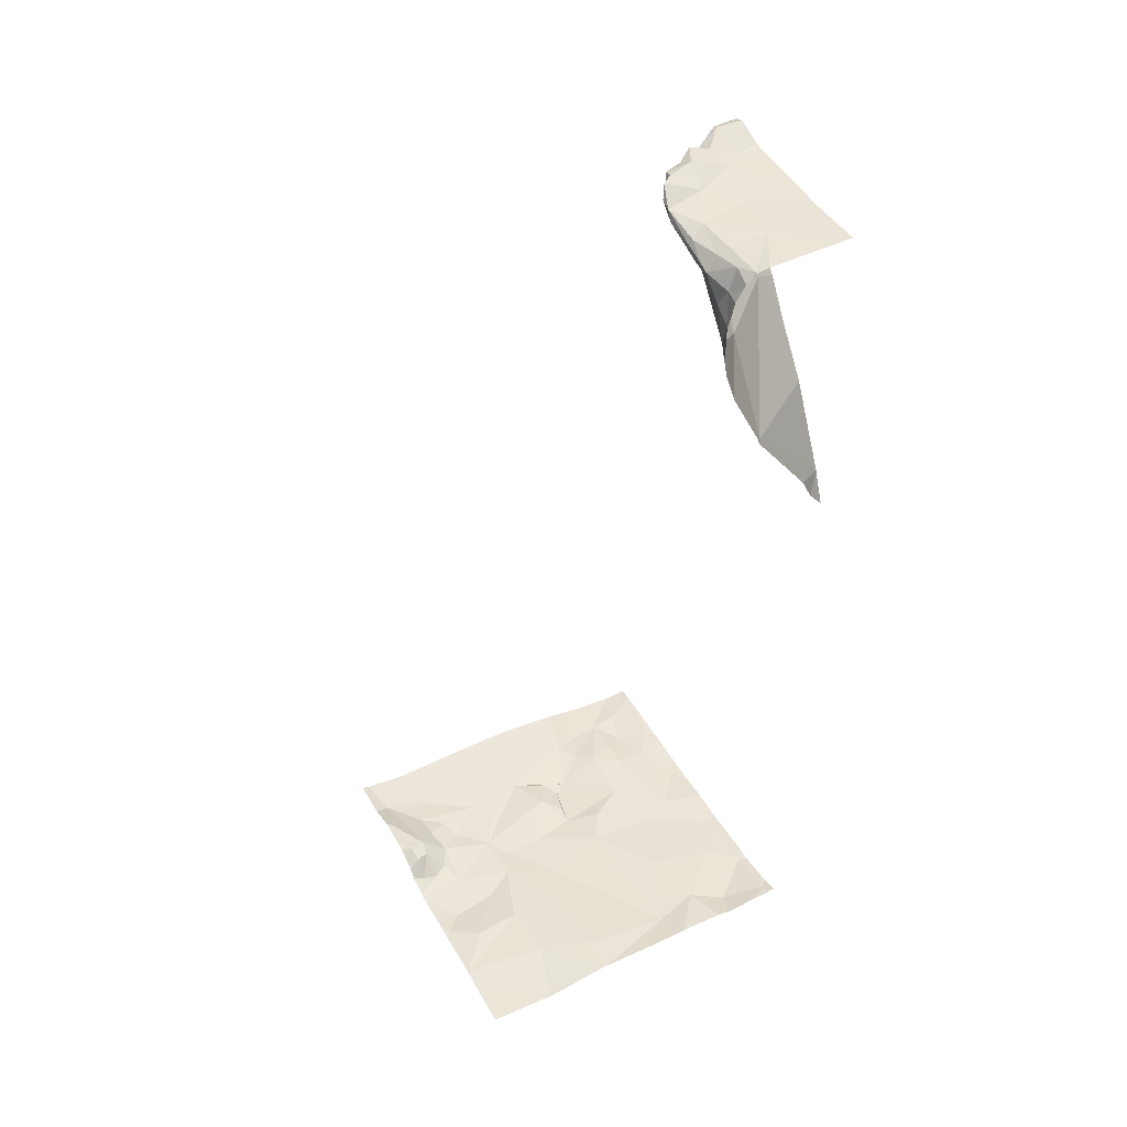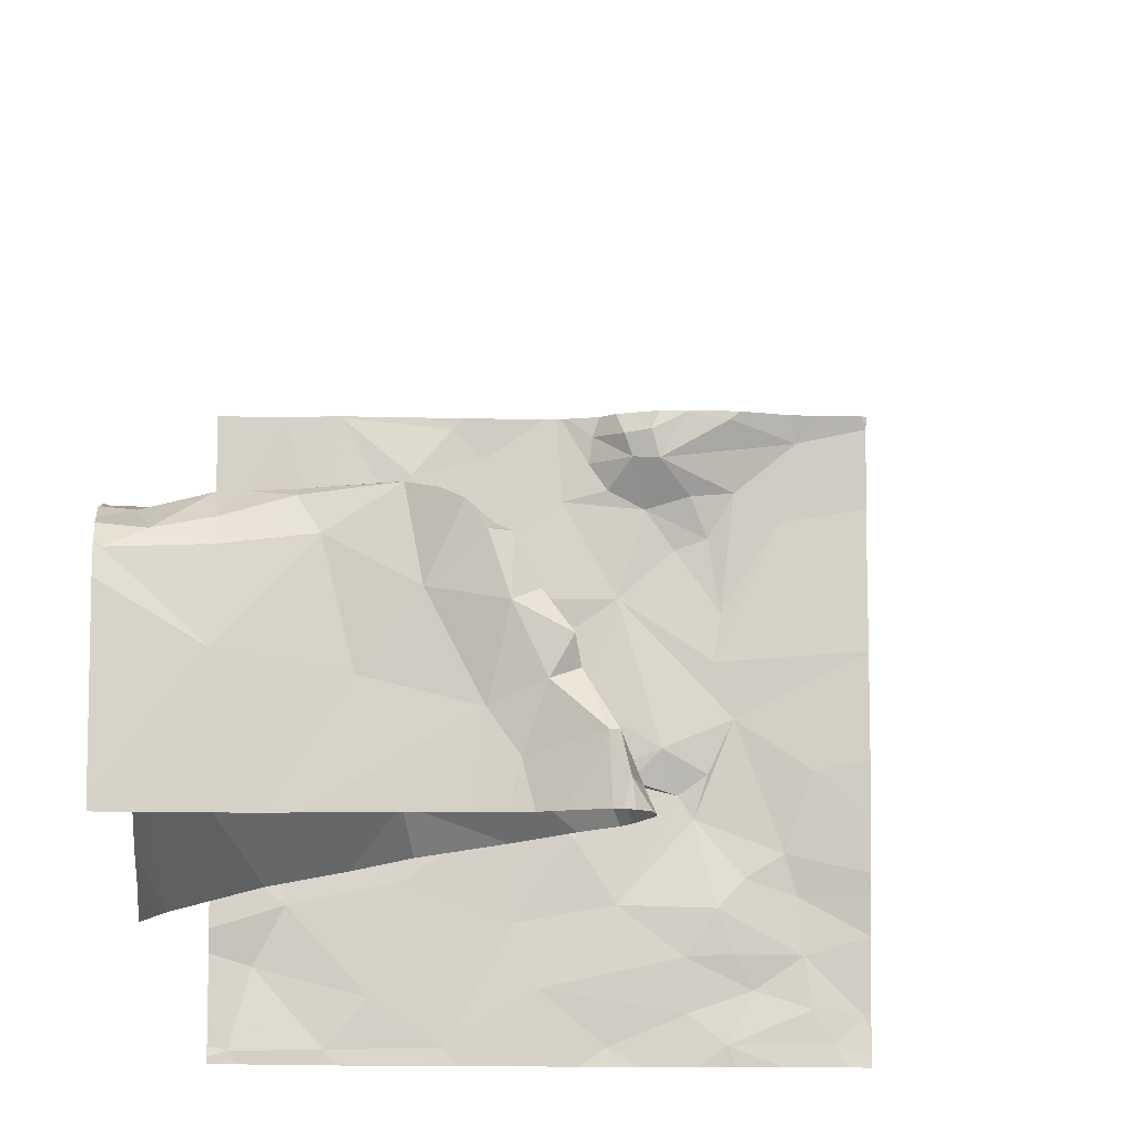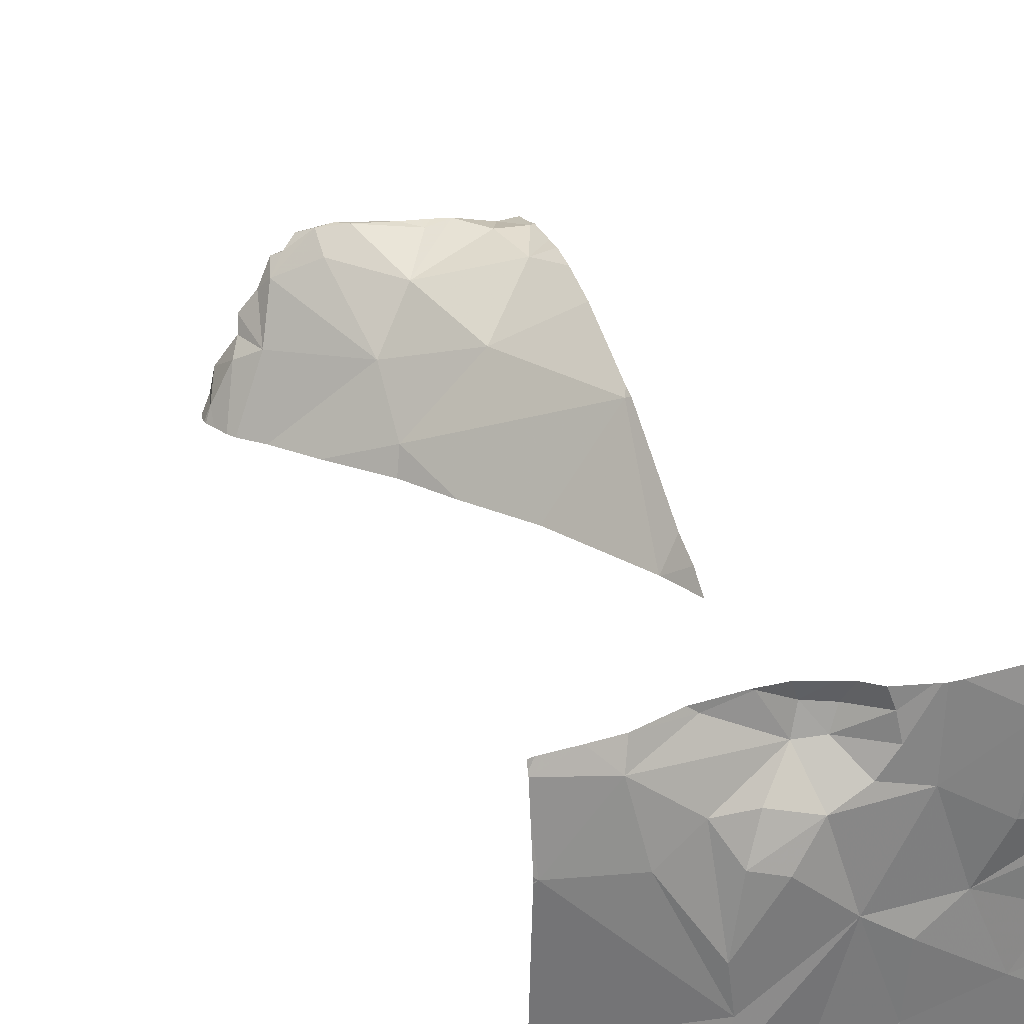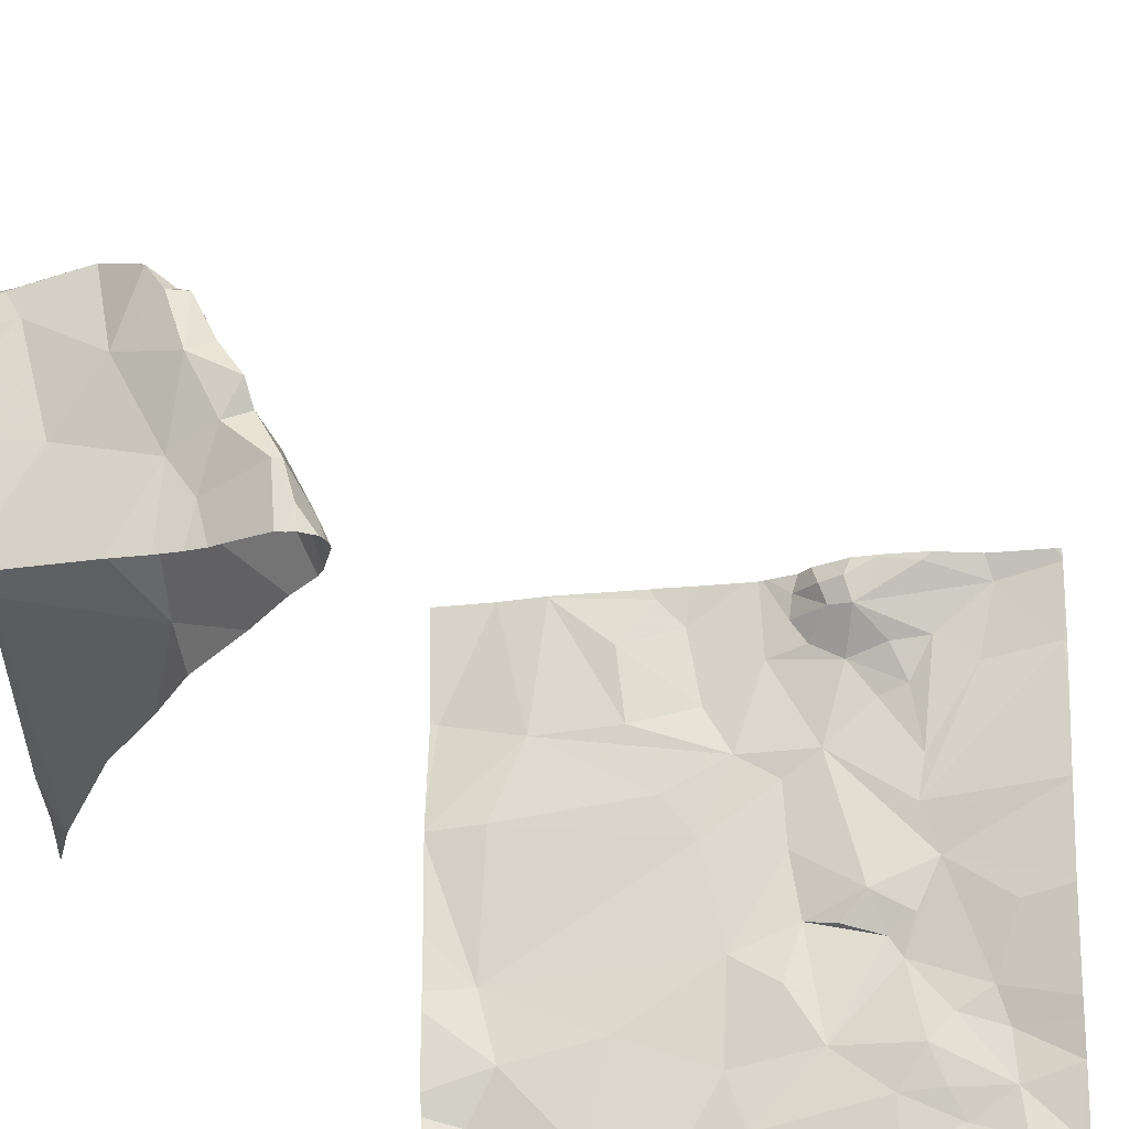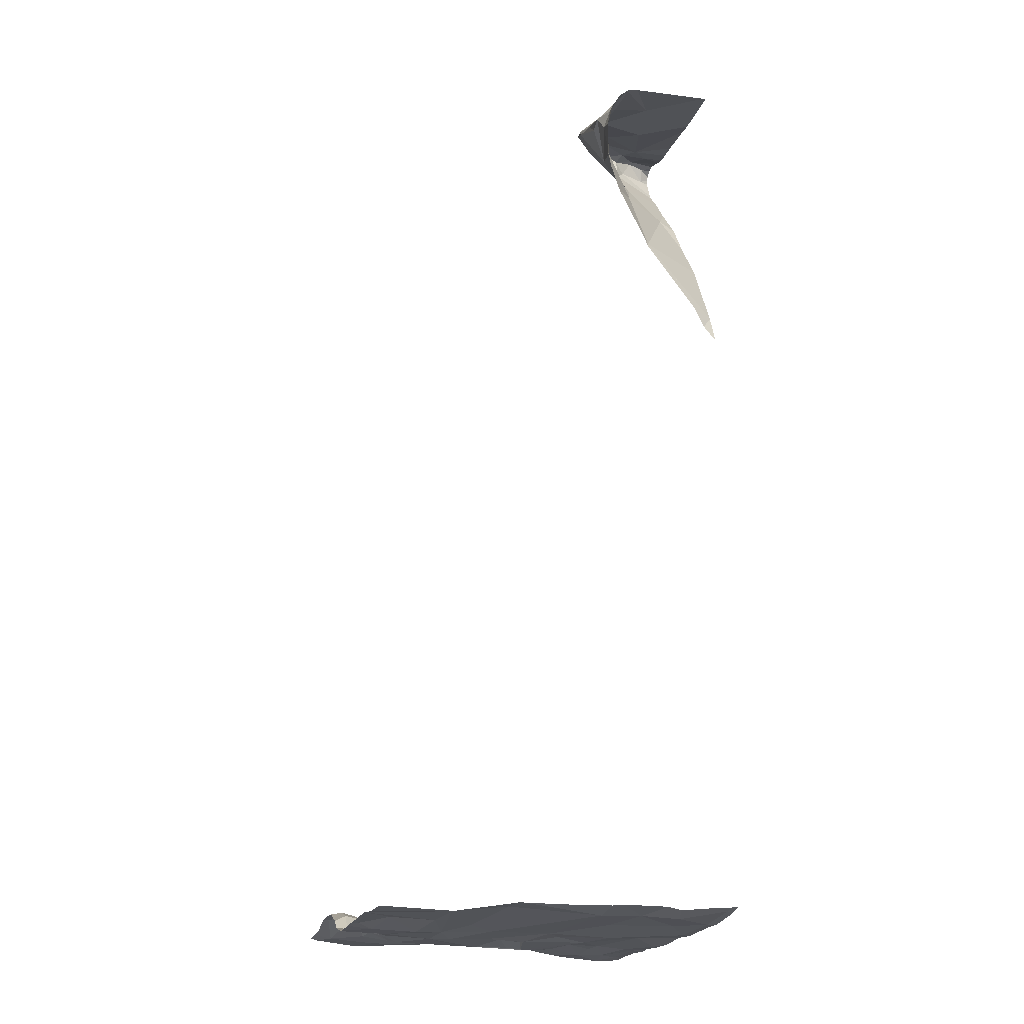
<metadata>
{"format":"obj","ext":"obj","renderer":"f3d","projection":"perspective","resolution":1024,"background":"white","views":[{"elev":44.8,"azim":-117.8,"up":"+Z"},{"elev":-11.5,"azim":-1.8,"up":"+Y"},{"elev":30.3,"azim":157.9,"up":"+Y"},{"elev":-22.6,"azim":12.3,"up":"+Y"},{"elev":-19.7,"azim":-106.0,"up":"+Z"}]}
</metadata>
<code>
v -55.5 232.5 483.2
v -54.9 232.5 483.3
v -54.76 232.5 483.3
v -55.82 230.6 487.3
v -56.23 230.6 483.3
v -55.12 232.5 483.3
v -55.56 230.8 488.1
v -54.61 232.5 483.3
v -56.29 232.5 483.2
v -54.38 232.5 483.3
v -54.41 232.5 483.3
v -54.38 232.5 483.3
v -55.33 232.5 483.2
v -55.26 232.5 483.2
v -55 232.5 483.3
v -54.4 232.5 483.3
v -54.8 230.6 483.2
v -54.51 232.5 483.3
v -55.15 230.6 483.2
v -56.02 232.5 483.2
v -55.57 232.5 483.2
v -55.28 232.5 483.2
v -55.56 231.1 488.2
v -55.52 231 488.2
v -55.68 231 488.1
v -55.74 231.1 483.2
v -55.42 231 483.2
v -55.62 230.6 483.2
v -56.07 231.2 488
v -56.19 231.1 488.1
v -56.22 231.2 488
v -56.06 231.1 488.1
v -56.06 231.1 488.1
v -54.38 232.2 483.2
v -55.81 230.8 488.1
v -55.65 231.1 488
v -55.49 231.1 488.1
v -55.65 231.2 488.1
v -54.38 232.2 483.2
v -56.07 230.9 488.1
v -56.07 231 483.2
v -54.38 231.8 483.3
v -54.38 230.7 483.2
v -55.87 231.1 488.1
v -55.92 231.2 488.1
v -55.72 231.2 488.1
v -55.6 231.2 488.2
v -55.55 231.1 488.1
v -56.28 231.1 488.1
v -54.38 231.3 483.2
v -55.72 230.7 487.6
v -55.5 230.7 488.1
v -55.45 230.8 488.2
v -55.87 231.1 487.8
v -55.72 230.9 487.8
v -55.51 231.1 488.2
v -55.76 231.2 488.1
v -56.01 231.2 488
v -56.17 230.9 483.2
v -55.83 230.8 483.2
v -54.38 232.2 483.2
v -56 231 487.5
v -56.21 231.2 487.7
v -54.38 232.4 483.2
v -54.38 231.5 483.3
v -54.38 232.5 483.3
v -56.28 231 487.1
v -55.96 230.6 483.2
v -54.38 231.5 483.3
v -56.09 232.5 483.2
v -54.38 232 483.2
v -54.38 231.1 483.2
v -54.38 231.8 483.3
v -55.35 230.8 483.2
v -56.17 231.2 487.9
v -56.28 231.2 487.9
v -56.13 231.3 483.2
v -55.3 230.6 488.2
v -55.34 230.7 488.2
v -55.32 230.7 488.2
v -54.91 230.7 483.2
v -55.24 231.2 483.2
v -55.12 231.1 483.2
v -54.92 230.9 483.2
v -54.72 230.8 483.2
v -55.17 232.5 483.2
v -55.29 232.5 483.2
v -55.39 230.9 488.2
v -55.4 230.9 488.2
v -55.43 230.9 488
v -55.08 232.5 483.3
v -55.46 231 488.2
v -55.35 230.8 488.1
v -55.27 230.6 488.1
v -54.63 231.2 483.2
v -54.59 231.1 483.2
v -54.75 231.1 483.2
v -56.23 230.6 483.3
v -54.58 230.9 483.2
v -54.49 230.7 483.2
v -54.83 231 483.2
v -54.55 230.8 483.2
v -54.41 230.7 483.2
v -55.58 230.6 488.1
v -54.78 230.9 483.2
v -54.89 231.3 483.2
v -55.68 230.6 488.1
v -55.4 231.3 483.2
v -56.2 230.6 483.2
v -55.91 231.2 488.1
v -55.48 231.7 483.2
v -54.38 230.7 483.2
v -55.97 231.2 488
v -55.98 232 483.2
v -55.6 231.8 483.2
v -56.1 231.8 483.3
v -54.38 231 483.2
v -54.38 231 483.2
v -54.38 231.1 483.2
v -55.37 232 483.2
v -55.18 231.4 483.2
v -55.22 231.6 483.2
v -54.99 231.5 483.2
v -54.77 230.6 483.2
v -54.8 230.6 483.2
v -54.78 231.6 483.2
v -55.08 231.4 483.2
v -54.94 231.4 483.2
v -54.83 231.8 483.2
v -54.55 231.4 483.2
v -55.11 232 483.2
v -54.85 231.4 483.2
v -55.24 231.9 483.2
v -54.4 232.2 483.2
v -55.23 230.6 483.2
v -56.09 232.5 483.2
v -54.38 230.6 483.2
v -56.26 232.1 483.2
v -55.47 232.1 483.2
v -55.72 232.3 483.2
v -55.51 232.4 483.2
v -55.69 232.1 483.2
v -55.6 232.5 483.2
v -55.93 232.5 483.2
v -54.38 231 483.2
v -54.64 232.2 483.2
v -55.28 232.2 483.2
v -54.59 232.4 483.2
v -55.14 230.6 483.2
v -55.19 232.4 483.2
v -55.2 232.4 483.2
v -54.81 231.9 483.2
v -54.95 232.1 483.2
v -54.85 232.1 483.2
v -55.02 232.4 483.3
v -55.14 232.3 483.2
v -55.07 232.4 483.3
v -54.9 232.3 483.2
v -55.04 232.2 483.2
v -54.99 232.4 483.3
v -54.92 232.5 483.3
v -54.77 232.3 483.2
v -54.79 232.5 483.3
v -55.1 232.4 483.3
v -55.98 230.6 488.1
v -55.9 230.6 488.1
v -56.03 230.6 488.1
v -55.62 232.5 483.2
v -56.29 232.5 483.2
v -56.29 230.6 488.1
v -55.92 232.5 483.2
v -56.29 231 483.3
v -56.29 231.2 483.3
v -56.29 231.1 488.1
v -56.29 231.1 488.1
v -56.29 231.1 488.1
v -56.29 231.1 488.1
v -56.29 231 488.1
v -56.29 230.6 483.3
v -56.29 230.6 483.3
v -56.29 231 487.1
v -56.29 231 487.1
v -56.29 231.2 487.4
v -56.29 231.2 487.6
v -56.29 230.7 486.6
v -54.92 232.5 483.3
v -56.29 230.7 486.7
v -56.29 231.2 488
v -56.29 230.7 483.3
v -56.29 230.9 483.2
v -56.29 231.2 488
v -56.29 231.2 487.9
v -56.29 231 487.1
v -56.29 231.4 483.3
v -56.29 231.3 483.3
v -56.29 231.7 483.3
v -56.29 231.8 483.3
v -56.29 231.2 487.7
v -56.29 231.2 487.9
v -56.29 231.8 483.3
v -56.29 231.2 487.7
v -56.29 231.2 487.8
v -56.29 232.1 483.2
v -56.29 232.1 483.2
v -56.29 232.2 483.2
v -56.29 231.8 483.2
v -55.7 230.6 487.5
v -55.47 230.6 488.1
v -55.52 230.6 488.1
v -55.66 230.6 483.2
v -55.92 230.6 483.2
v -56.22 230.6 486.7
v -56.22 230.6 486.7
v -55.98 230.6 483.2
v -55.41 230.6 483.2
v -55.58 230.6 483.2
v -56 230.6 487.1
v -54.94 230.6 483.2
v -54.88 230.6 483.2
v -55.39 230.6 487.9
v -55.51 230.6 487.7
v -55.42 230.6 488.2
v -55.33 230.6 488.2
v -55.32 230.6 488.2
v -55.29 230.6 488.2
v -55.26 230.6 488.2
v -55.25 230.6 488.1
v -55.27 230.6 488.1
v -55.25 230.6 488.1
v -55.25 230.6 488.1
v -54.64 230.6 483.2
v -54.45 230.6 483.2
v -55.05 230.6 483.2
v -55.31 230.6 488
v -55.29 230.6 488
v -54.38 230.6 483.2
v -56.25 230.6 483.3
v -56.24 230.6 488.1
v -56.29 230.6 488.1
v -56.29 230.6 483.3
v -56.22 230.6 486.7
v -56.29 230.6 486.5
v -56.22 230.6 486.7
v -54.44 230.6 483.2
f 24 23 25
f 27 26 28
f 24 25 7
f 30 29 31
f 33 32 30
f 166 35 165
f 37 36 38
f 167 170 238
f 218 81 19
f 45 44 46
f 47 23 48
f 174 30 175
f 165 40 167
f 33 40 44
f 40 35 44
f 32 33 44
f 30 49 33
f 40 49 176
f 40 33 49
f 7 53 24
f 48 38 47
f 25 35 7
f 55 54 36
f 36 37 55
f 48 23 56
f 38 48 37
f 46 25 47
f 47 25 23
f 36 54 57
f 45 58 32
f 41 59 60
f 26 60 28
f 26 41 60
f 217 67 4
f 54 62 63
f 55 51 62
f 54 55 62
f 210 68 211
f 63 62 183
f 216 28 210
f 187 181 241
f 51 67 62
f 30 32 29
f 35 25 44
f 68 5 109
f 215 28 216
f 25 46 44
f 175 31 188
f 215 74 28
f 45 32 44
f 189 59 190
f 60 68 28
f 52 7 104
f 63 75 54
f 191 76 192
f 214 68 109
f 59 5 68
f 60 59 68
f 77 41 26
f 59 41 172
f 213 67 217
f 183 67 193
f 67 51 4
f 79 78 80
f 17 81 218
f 83 82 27
f 84 81 85
f 51 55 220
f 89 88 90
f 79 52 208
f 52 79 53
f 7 52 53
f 37 92 90
f 92 37 56
f 24 53 89
f 24 92 56
f 90 92 89
f 89 92 24
f 79 80 88
f 53 88 89
f 94 93 80
f 93 88 80
f 94 78 226
f 80 78 94
f 23 24 56
f 96 95 97
f 56 37 48
f 96 99 117
f 100 17 231
f 97 101 99
f 102 17 100
f 103 99 102
f 85 105 84
f 27 74 83
f 103 102 100
f 99 96 97
f 97 106 101
f 28 74 27
f 83 84 101
f 101 106 83
f 85 81 17
f 9 205 169
f 74 19 81
f 95 96 119
f 102 99 85
f 85 99 105
f 81 84 74
f 102 85 17
f 210 28 68
f 117 103 118
f 220 90 234
f 78 79 223
f 234 93 235
f 53 79 88
f 93 94 228
f 90 88 93
f 90 55 37
f 103 100 137
f 84 105 101
f 135 74 215
f 218 19 233
f 101 105 99
f 26 27 108
f 84 83 74
f 209 52 104
f 169 138 136
f 110 45 46
f 57 110 46
f 58 45 110
f 108 111 77
f 11 66 16
f 54 113 57
f 58 113 29
f 46 47 38
f 32 58 29
f 38 36 57
f 110 113 58
f 57 46 38
f 29 75 31
f 173 77 195
f 115 114 116
f 26 108 77
f 111 115 116
f 111 116 77
f 212 185 187
f 196 116 197
f 211 68 214
f 110 57 113
f 29 113 54
f 75 76 31
f 54 75 29
f 197 114 200
f 115 111 120
f 186 161 2
f 63 76 75
f 76 63 201
f 122 121 123
f 208 52 209
f 128 127 121
f 83 128 121
f 129 126 73
f 95 126 106
f 128 83 106
f 130 126 95
f 106 97 95
f 123 131 122
f 126 129 131
f 108 82 121
f 123 126 131
f 132 123 128
f 123 121 127
f 123 132 126
f 111 122 133
f 128 123 127
f 108 27 82
f 82 83 121
f 108 121 122
f 130 95 72
f 207 51 221
f 69 130 65
f 108 122 111
f 126 132 106
f 134 129 42
f 128 106 132
f 39 134 71
f 140 139 141
f 142 114 120
f 115 120 114
f 140 142 139
f 136 114 70
f 140 143 144
f 142 120 139
f 143 140 141
f 142 140 144
f 34 134 39
f 144 143 168
f 114 142 144
f 143 141 1
f 200 138 206
f 70 144 20
f 16 10 12
f 134 146 129
f 131 147 120
f 148 134 64
f 22 150 14
f 153 152 154
f 134 148 146
f 151 156 157
f 150 151 157
f 147 151 22
f 120 147 139
f 120 111 133
f 131 133 122
f 159 158 160
f 160 161 155
f 120 133 131
f 160 158 162
f 139 147 141
f 141 147 87
f 154 158 159
f 159 153 154
f 163 148 8
f 164 155 91
f 161 163 3
f 18 66 11
f 148 162 146
f 131 153 159
f 159 156 147
f 163 161 160
f 152 129 146
f 164 150 157
f 86 164 6
f 160 162 148
f 162 154 152
f 146 162 152
f 156 159 157
f 159 160 157
f 4 51 207
f 154 162 158
f 15 161 186
f 129 152 131
f 153 131 152
f 160 155 157
f 147 156 151
f 155 164 157
f 147 131 159
f 148 163 160
f 18 148 66
f 167 40 170
f 165 35 40
f 237 180 240
f 61 134 34
f 170 40 178
f 172 41 173
f 2 161 3
f 173 41 77
f 174 49 30
f 66 10 16
f 166 7 35
f 175 30 31
f 176 49 177
f 66 148 64
f 64 134 61
f 177 49 174
f 178 40 176
f 6 164 91
f 149 19 135
f 179 5 189
f 180 5 179
f 71 134 42
f 135 19 74
f 181 67 213
f 182 67 181
f 65 130 50
f 183 62 67
f 184 63 183
f 50 130 72
f 3 163 8
f 125 17 219
f 42 129 73
f 8 148 18
f 212 187 243
f 73 126 69
f 188 31 191
f 189 5 59
f 69 126 130
f 190 59 172
f 124 17 125
f 191 31 76
f 112 103 43
f 192 76 199
f 13 141 87
f 193 67 182
f 43 103 137
f 194 77 196
f 195 77 194
f 118 103 112
f 109 5 98
f 196 77 116
f 197 116 114
f 198 63 184
f 72 95 119
f 119 96 145
f 199 76 202
f 104 7 107
f 200 114 138
f 201 63 198
f 107 7 166
f 202 76 201
f 236 100 244
f 86 150 164
f 203 138 205
f 204 138 203
f 145 96 117
f 205 138 169
f 117 99 103
f 98 5 237
f 206 138 204
f 219 17 218
f 87 147 22
f 220 55 90
f 221 51 220
f 222 79 208
f 91 155 15
f 223 79 222
f 15 155 161
f 224 78 223
f 225 78 224
f 14 150 86
f 226 78 225
f 227 94 226
f 228 94 229
f 22 151 150
f 20 144 171
f 229 94 230
f 230 94 227
f 231 17 124
f 232 100 231
f 21 143 1
f 233 19 149
f 1 141 13
f 234 90 93
f 235 93 228
f 236 137 100
f 237 5 180
f 171 144 168
f 168 143 21
f 238 170 239
f 70 114 144
f 241 181 213
f 242 185 212
f 243 187 241
f 244 100 232
f 136 138 114

</code>
